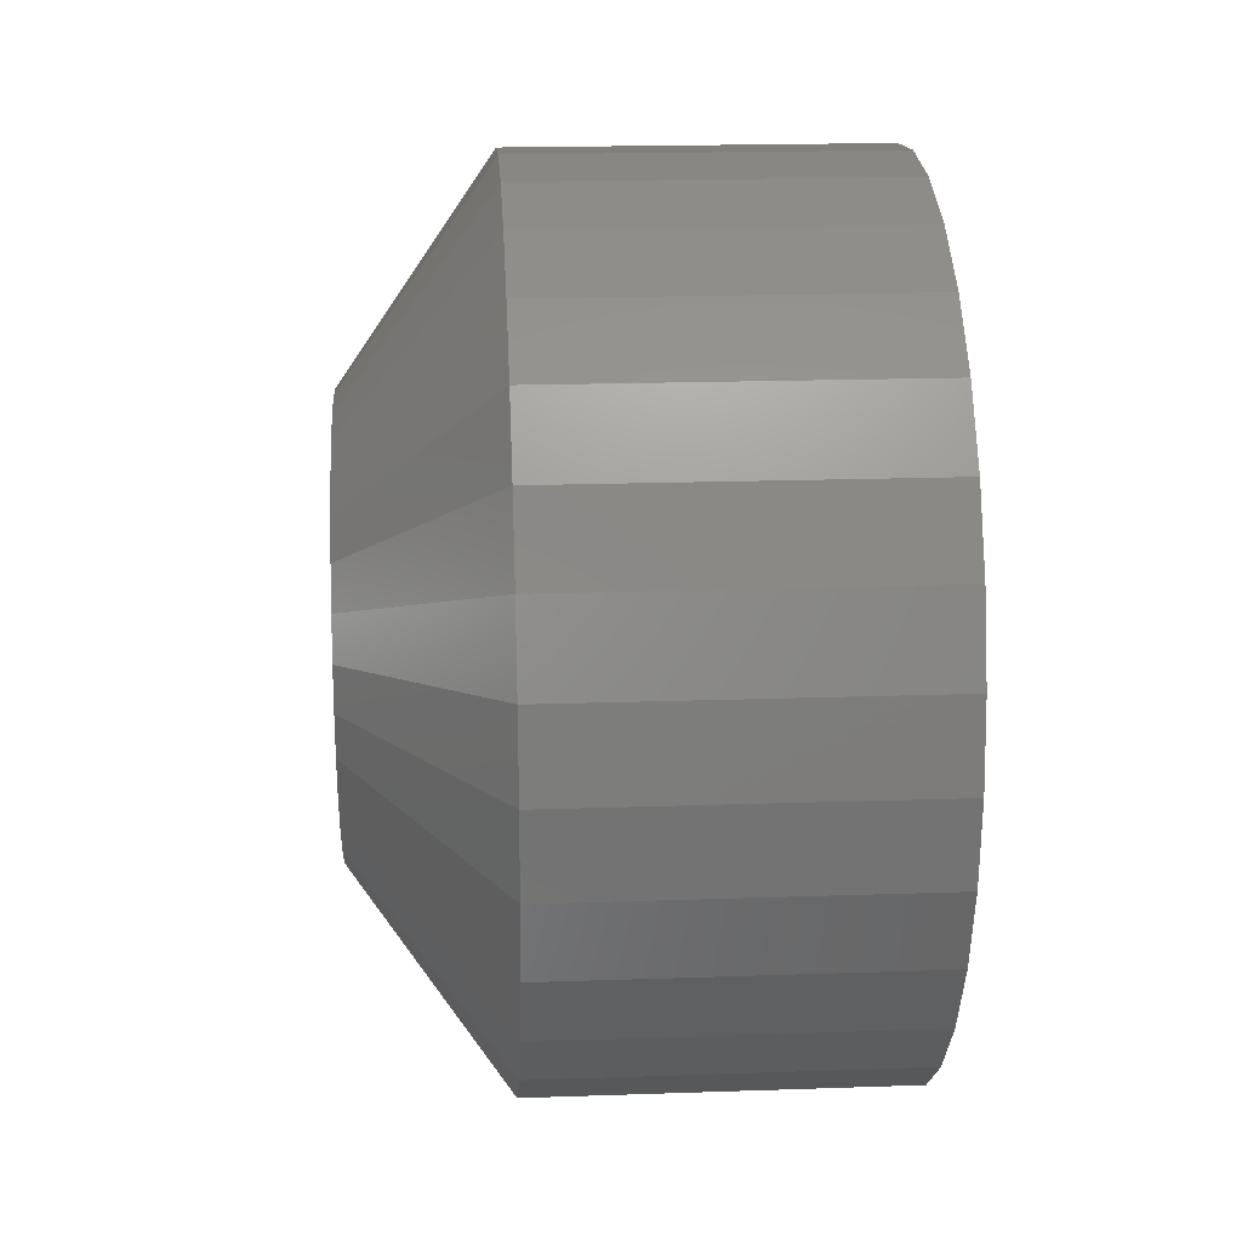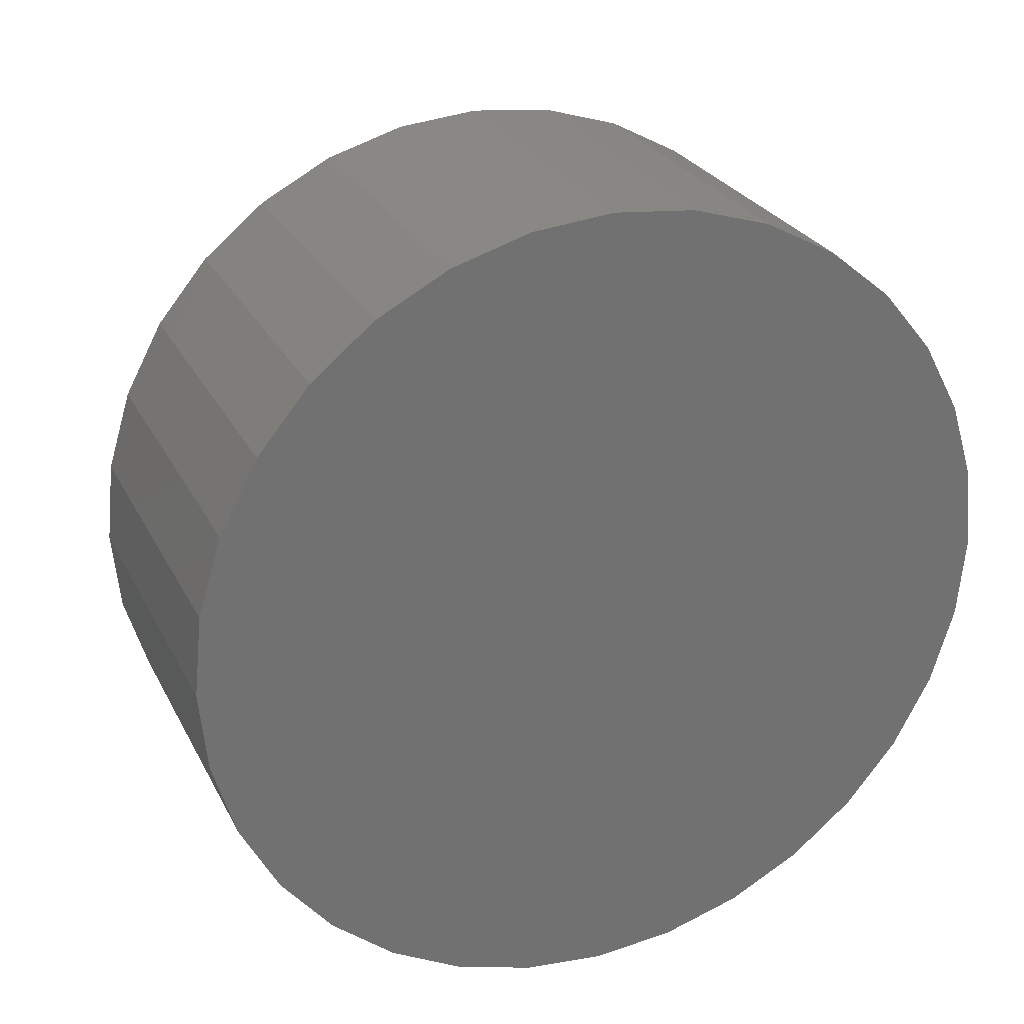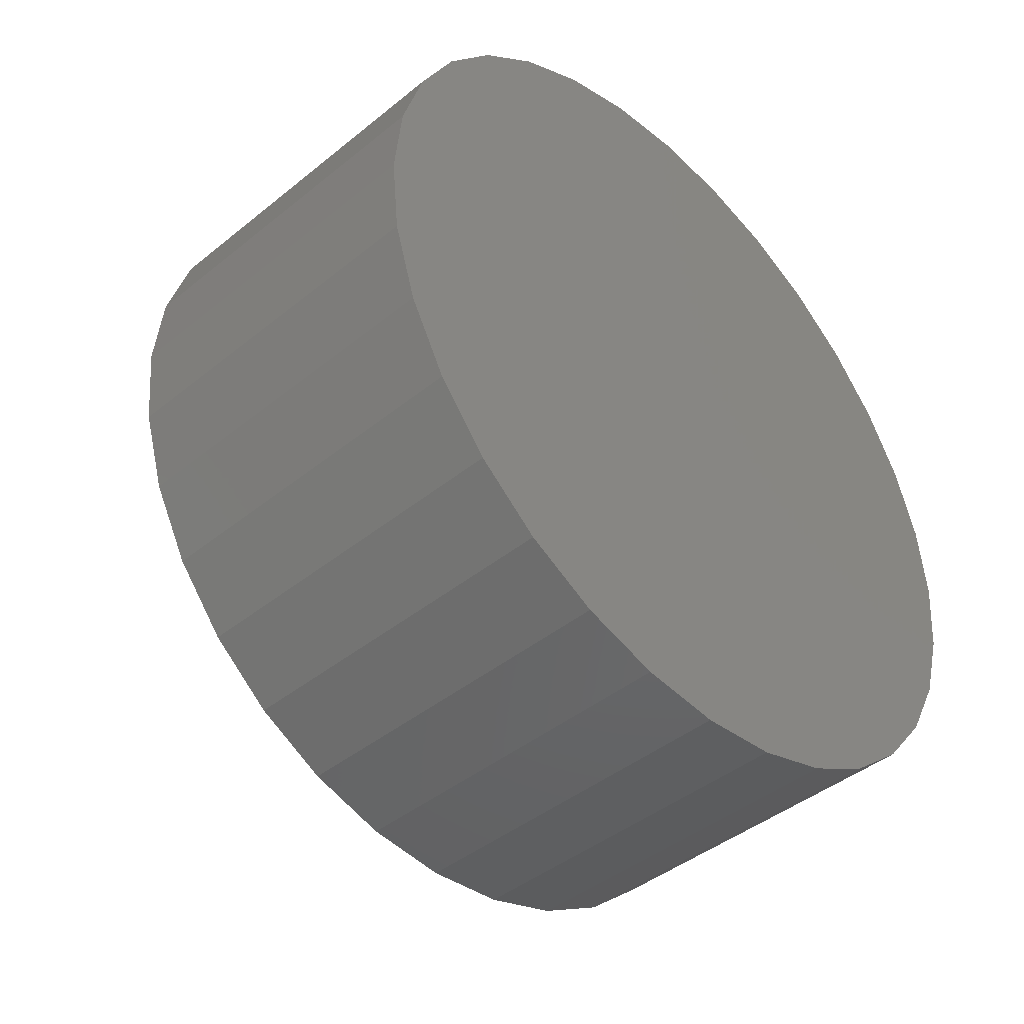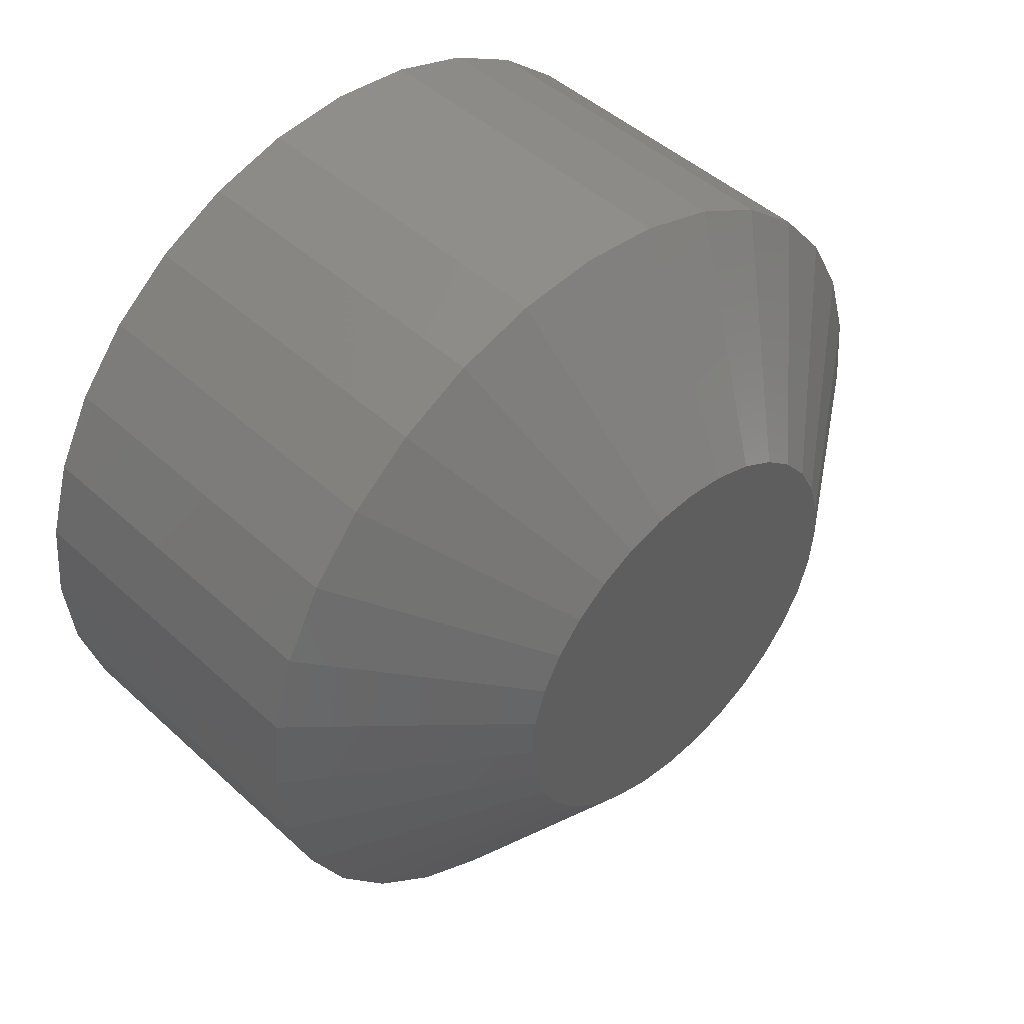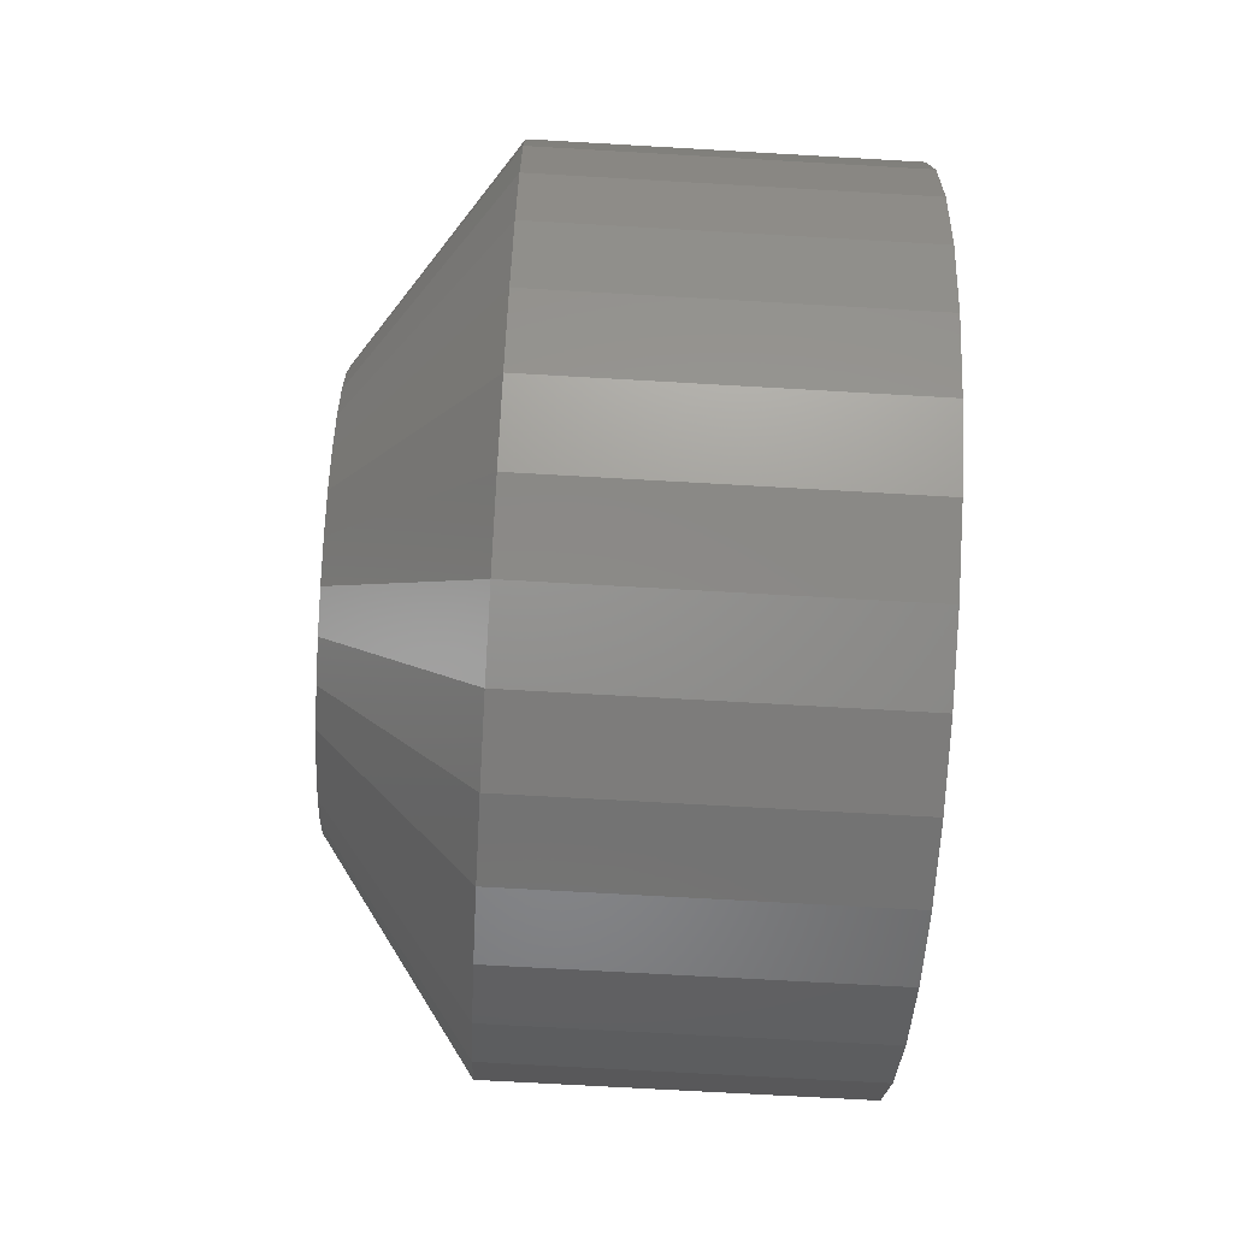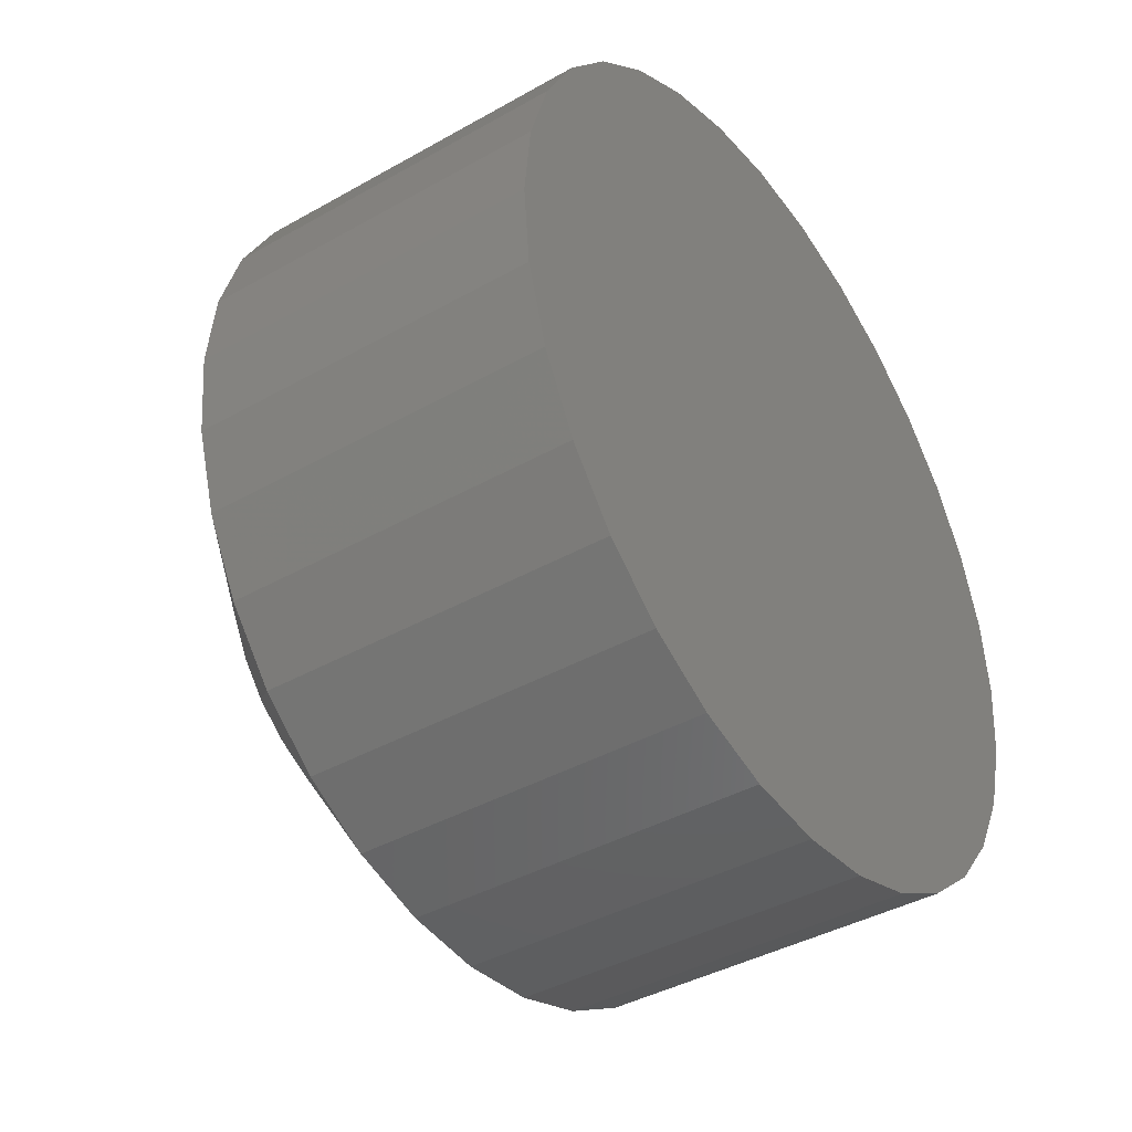
<metadata>
{"format":"stl","ext":"stl","renderer":"f3d","projection":"perspective","resolution":1024,"background":"white","views":[{"elev":19.5,"azim":-3.7,"up":"+Y"},{"elev":26.3,"azim":67.9,"up":"+Y"},{"elev":-43.1,"azim":43.8,"up":"+Y"},{"elev":46.6,"azim":-133.9,"up":"+Z"},{"elev":-70.6,"azim":-3.3,"up":"+Y"},{"elev":-40.4,"azim":34.8,"up":"+Y"}]}
</metadata>
<code>
# stl→obj: 96 verts, 188 faces
v 0 0.001645 0.07977
v 0 0.01721 0.07824
v 0 -0.01392 0.07824
v 0 -0.02888 0.0737
v 0 0.03217 0.0737
v 0 -0.04267 0.06633
v 0 0.04596 0.06633
v 0 -0.05476 0.05641
v 0 0.05805 0.05641
v 0 0.04596 -0.06633
v 0 -0.04267 -0.06633
v 0 0.05805 -0.05641
v 0 -0.02888 -0.0737
v 0 0.03217 -0.0737
v 0 -0.01392 -0.07824
v 0 0.01721 -0.07824
v 0 0.001645 -0.07977
v 0 -0.05476 -0.05641
v 0 -0.06468 -0.04432
v 0 0.06797 -0.04432
v 0 -0.07205 -0.03053
v 0 0.07534 -0.03053
v 0 -0.07659 -0.01556
v 0 0.07988 -0.01556
v 0 -0.07812 2.738e-07
v 0 0.08141 2.708e-17
v 0 -0.07659 0.01556
v 0 0.07988 0.01556
v 0 -0.07205 0.03053
v 0 0.07534 0.03053
v 0 -0.06468 0.04432
v 0 0.06797 0.04432
v 0.05469 0.1595 -5.801e-17
v 0.1875 0.1595 -1.934e-17
v 0.05469 0.1565 -0.0308
v 0.1875 0.1565 -0.0308
v 0.05469 0.1475 -0.06042
v 0.1875 0.1475 -0.06042
v 0.05469 0.1329 -0.08772
v 0.1875 0.1329 -0.08772
v 0.05469 0.1133 -0.1116
v 0.1875 0.1133 -0.1116
v 0.05469 0.08937 -0.1313
v 0.1875 0.08937 -0.1313
v 0.05469 0.06207 -0.1459
v 0.1875 0.06207 -0.1459
v 0.05469 0.03245 -0.1549
v 0.1875 0.03245 -0.1549
v 0.05469 0.001645 -0.1579
v 0.1875 0.001645 -0.1579
v 0.05469 -0.02916 -0.1549
v 0.1875 -0.02916 -0.1549
v 0.05469 -0.05878 -0.1459
v 0.1875 -0.05878 -0.1459
v 0.05469 -0.08608 -0.1313
v 0.1875 -0.08608 -0.1313
v 0.05469 -0.11 -0.1116
v 0.1875 -0.11 -0.1116
v 0.05469 -0.1296 -0.08772
v 0.1875 -0.1296 -0.08772
v 0.05469 -0.1442 -0.06042
v 0.1875 -0.1442 -0.06042
v 0.05469 -0.1532 -0.0308
v 0.1875 -0.1532 -0.0308
v 0.05469 -0.1562 1.934e-17
v 0.1875 -0.1562 1.934e-17
v 0.05469 -0.1532 0.0308
v 0.1875 -0.1532 0.0308
v 0.05469 -0.1442 0.06042
v 0.1875 -0.1442 0.06042
v 0.05469 -0.1296 0.08772
v 0.1875 -0.1296 0.08772
v 0.05469 -0.11 0.1116
v 0.1875 -0.11 0.1116
v 0.05469 -0.08608 0.1313
v 0.1875 -0.08608 0.1313
v 0.05469 -0.05878 0.1459
v 0.1875 -0.05878 0.1459
v 0.05469 -0.02916 0.1549
v 0.1875 -0.02916 0.1549
v 0.05469 0.001645 0.1579
v 0.1875 0.001645 0.1579
v 0.05469 0.03245 0.1549
v 0.1875 0.03245 0.1549
v 0.05469 0.06207 0.1459
v 0.1875 0.06207 0.1459
v 0.05469 0.08937 0.1313
v 0.1875 0.08937 0.1313
v 0.05469 0.1133 0.1116
v 0.1875 0.1133 0.1116
v 0.05469 0.1329 0.08772
v 0.1875 0.1329 0.08772
v 0.05469 0.1475 0.06042
v 0.1875 0.1475 0.06042
v 0.05469 0.1565 0.0308
v 0.1875 0.1565 0.0308
f 1 2 3
f 4 3 2
f 5 4 2
f 6 4 5
f 7 6 5
f 8 6 7
f 9 8 7
f 10 11 12
f 13 11 10
f 14 13 10
f 15 13 14
f 16 15 14
f 17 15 16
f 11 18 12
f 12 18 19
f 12 19 20
f 20 19 21
f 20 21 22
f 22 21 23
f 22 23 24
f 24 23 25
f 24 25 26
f 26 25 27
f 26 27 28
f 28 27 29
f 28 29 30
f 30 29 31
f 30 31 32
f 32 31 8
f 32 8 9
f 33 34 35
f 35 34 36
f 35 36 37
f 37 36 38
f 37 38 39
f 39 38 40
f 39 40 41
f 41 40 42
f 41 42 43
f 43 42 44
f 43 44 45
f 45 44 46
f 45 46 47
f 47 46 48
f 47 48 49
f 49 48 50
f 49 50 51
f 51 50 52
f 51 52 53
f 53 52 54
f 53 54 55
f 55 54 56
f 55 56 57
f 57 56 58
f 57 58 59
f 59 58 60
f 59 60 61
f 61 60 62
f 61 62 63
f 63 62 64
f 63 64 65
f 65 64 66
f 65 66 67
f 67 66 68
f 67 68 69
f 69 68 70
f 69 70 71
f 71 70 72
f 71 72 73
f 73 72 74
f 73 74 75
f 75 74 76
f 75 76 77
f 77 76 78
f 77 78 79
f 79 78 80
f 79 80 81
f 81 80 82
f 81 82 83
f 83 82 84
f 83 84 85
f 85 84 86
f 85 86 87
f 87 86 88
f 87 88 89
f 89 88 90
f 89 90 91
f 91 90 92
f 91 92 93
f 93 92 94
f 93 94 95
f 95 94 96
f 95 96 33
f 33 96 34
f 5 85 7
f 79 1 3
f 81 2 1
f 1 79 81
f 32 91 30
f 30 91 93
f 30 93 28
f 28 93 95
f 28 95 26
f 26 95 33
f 71 31 69
f 69 31 29
f 69 29 67
f 67 29 27
f 67 27 65
f 65 27 25
f 91 32 89
f 89 32 9
f 89 9 87
f 87 9 7
f 87 7 85
f 85 5 83
f 83 5 2
f 83 2 81
f 79 3 77
f 77 3 4
f 77 4 75
f 31 71 8
f 8 71 73
f 8 73 6
f 6 73 75
f 6 75 4
f 13 53 11
f 47 17 16
f 49 15 17
f 17 47 49
f 19 59 21
f 21 59 61
f 21 61 23
f 23 61 63
f 23 63 25
f 25 63 65
f 39 20 37
f 37 20 22
f 37 22 35
f 35 22 24
f 35 24 33
f 33 24 26
f 59 19 57
f 57 19 18
f 57 18 55
f 55 18 11
f 55 11 53
f 53 13 51
f 51 13 15
f 51 15 49
f 47 16 45
f 45 16 14
f 45 14 43
f 20 39 12
f 12 39 41
f 12 41 10
f 10 41 43
f 10 43 14
f 80 84 82
f 84 80 78
f 84 78 86
f 46 52 48
f 48 52 50
f 86 78 88
f 88 78 76
f 88 76 90
f 90 76 74
f 90 74 92
f 92 74 72
f 92 72 94
f 94 72 70
f 94 70 96
f 96 70 68
f 96 68 34
f 34 68 66
f 34 66 36
f 36 66 64
f 36 64 38
f 38 64 62
f 38 62 40
f 40 62 60
f 40 60 42
f 42 60 58
f 42 58 44
f 44 58 56
f 44 56 46
f 46 56 54
f 46 54 52

</code>
